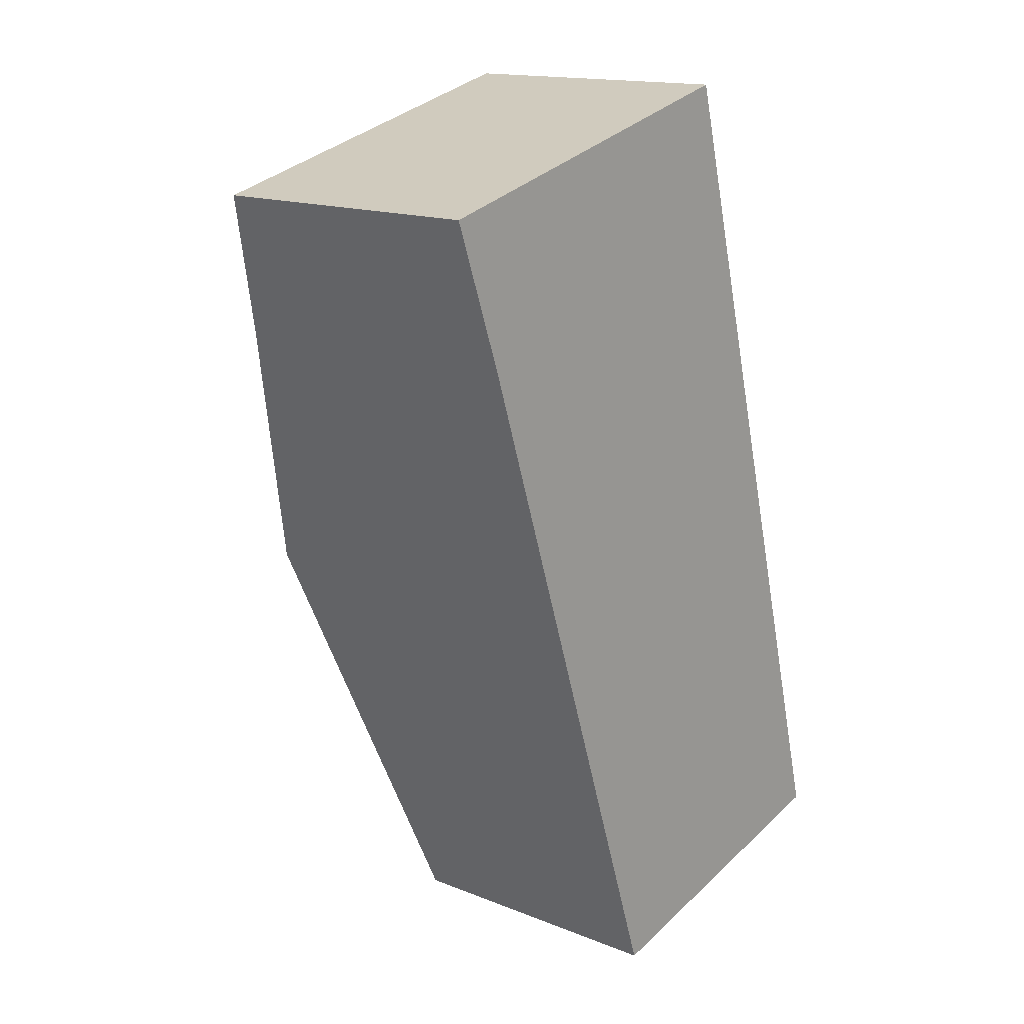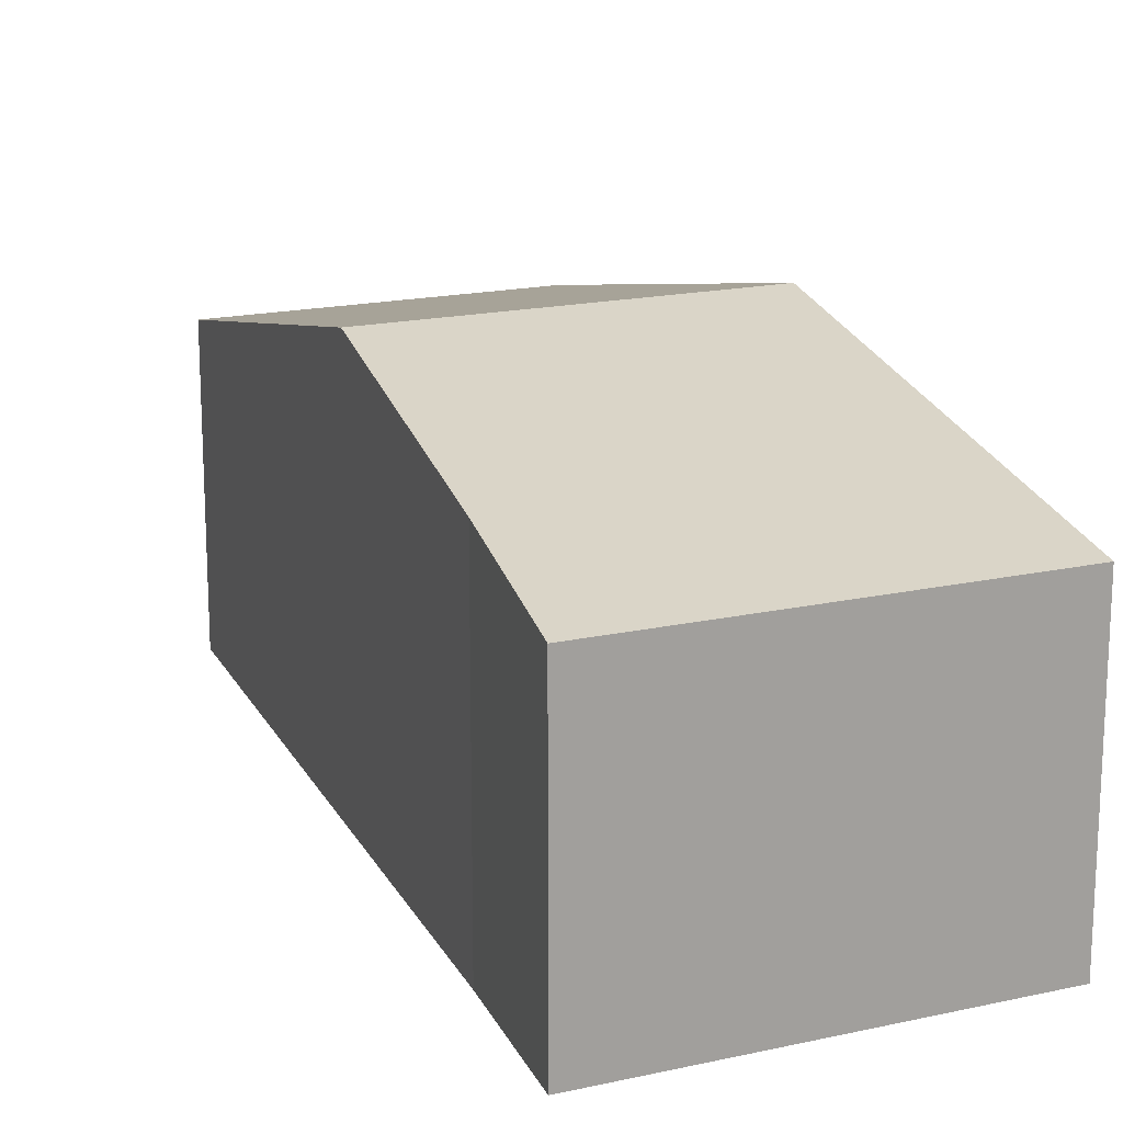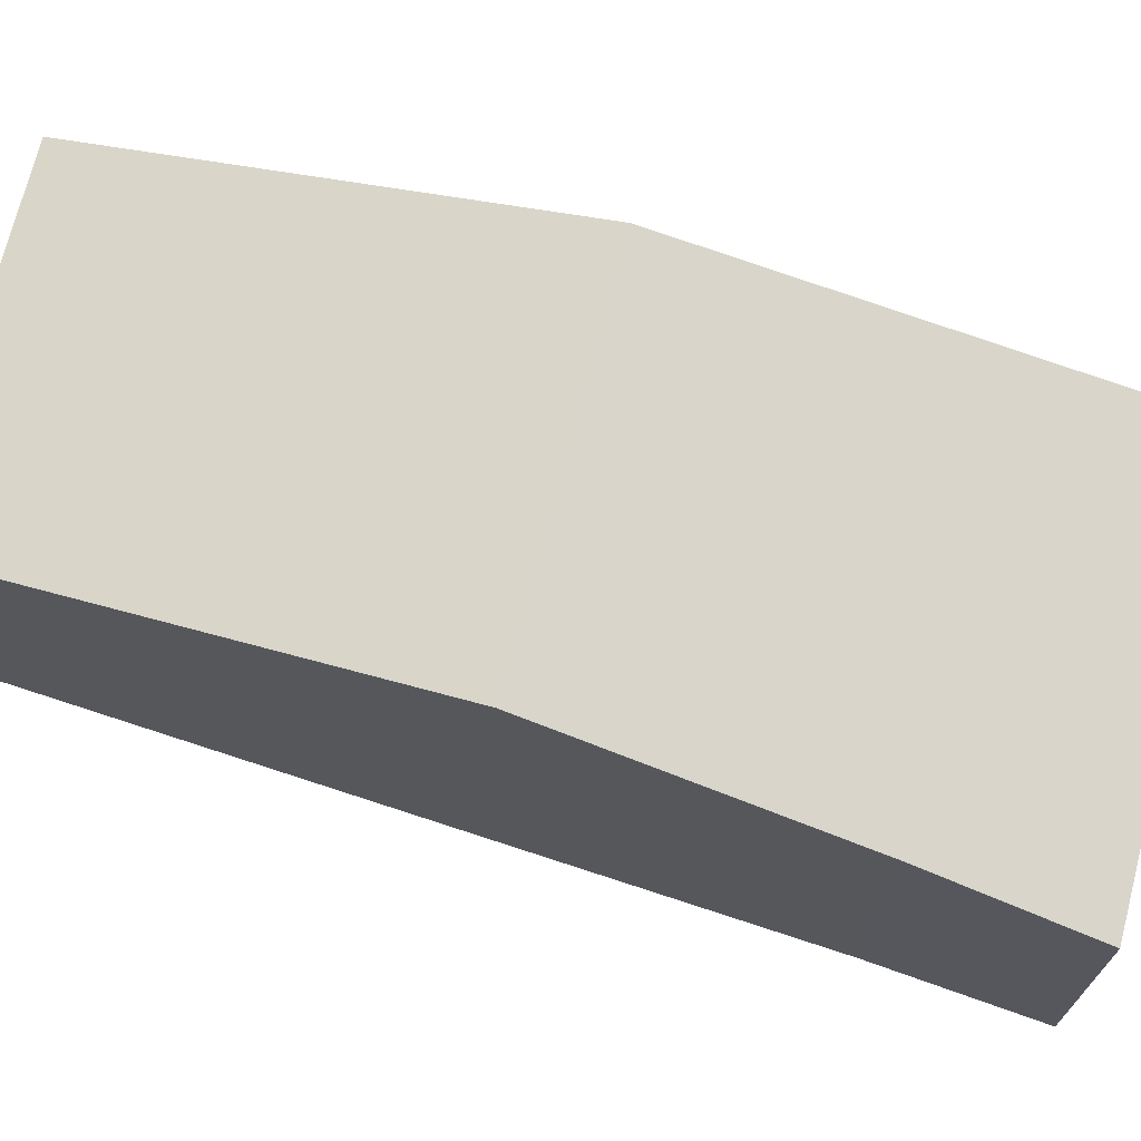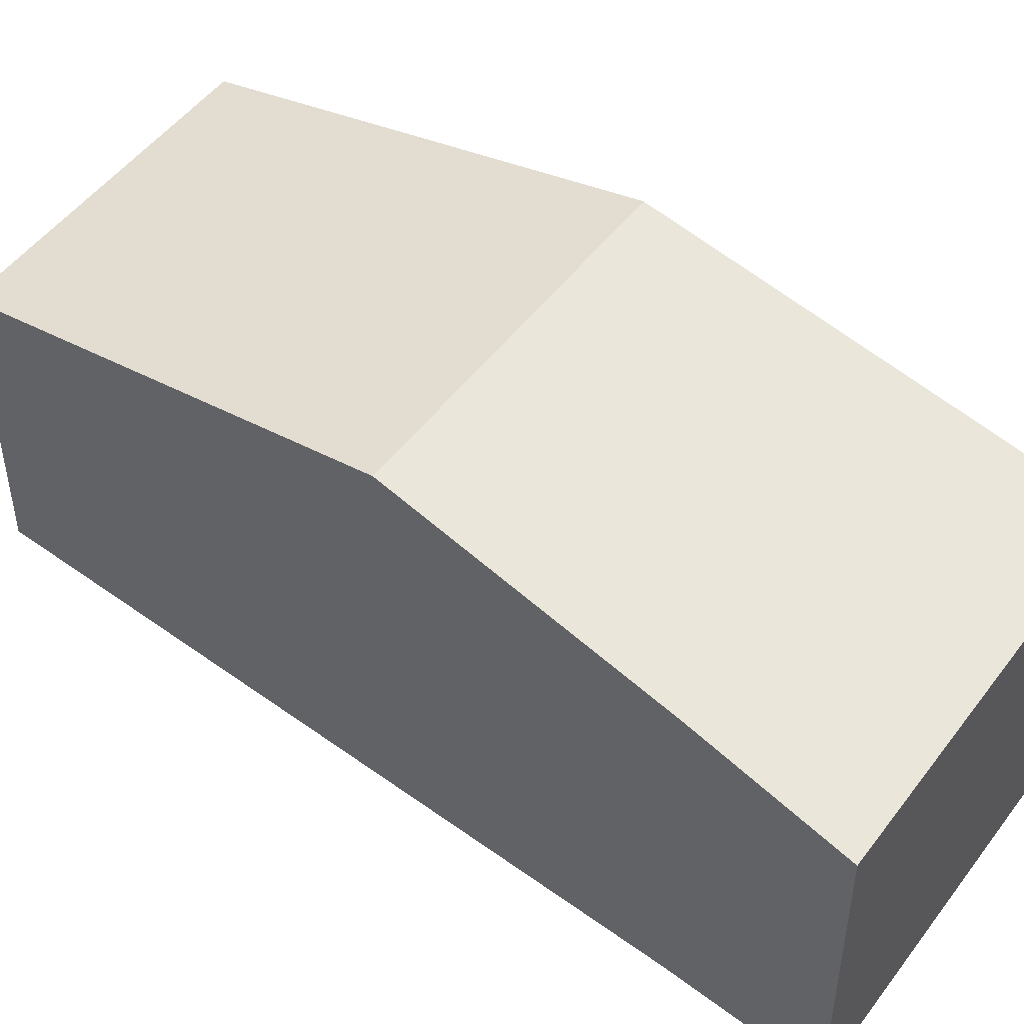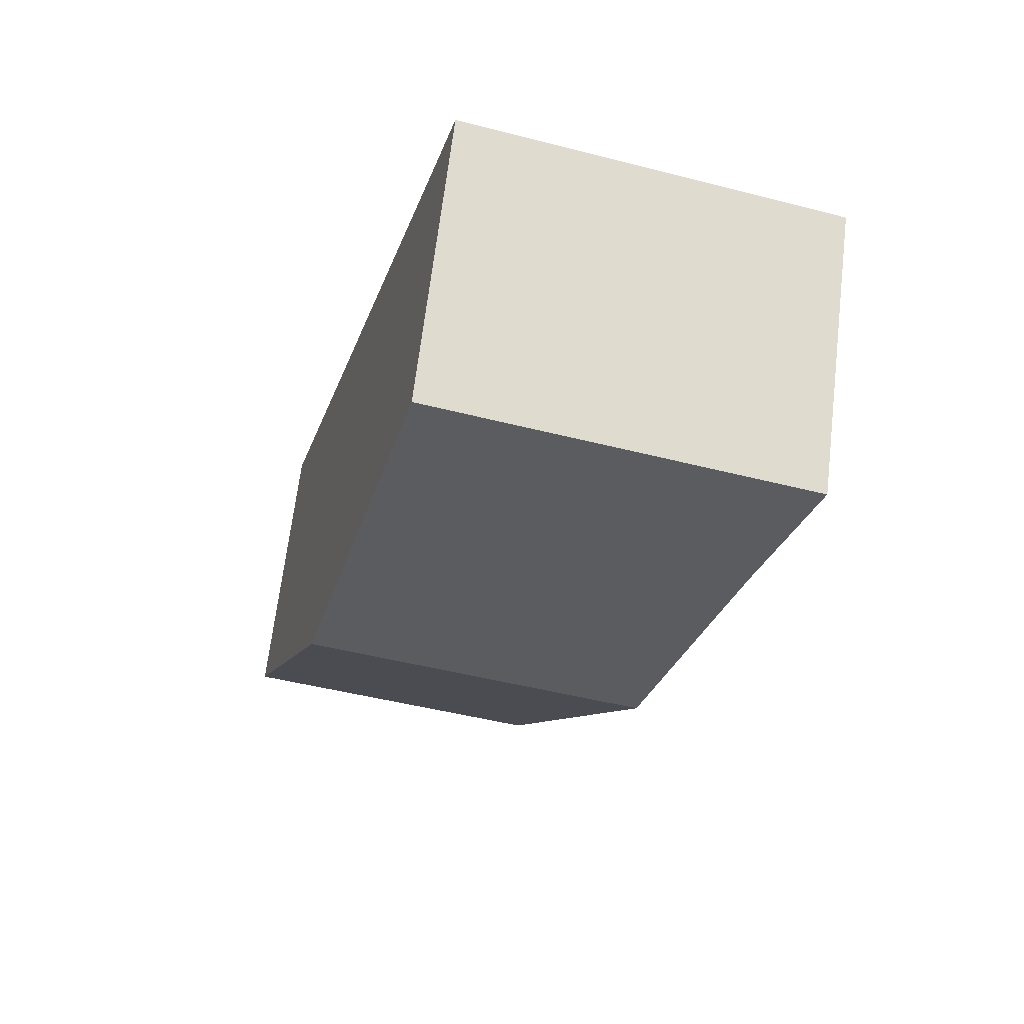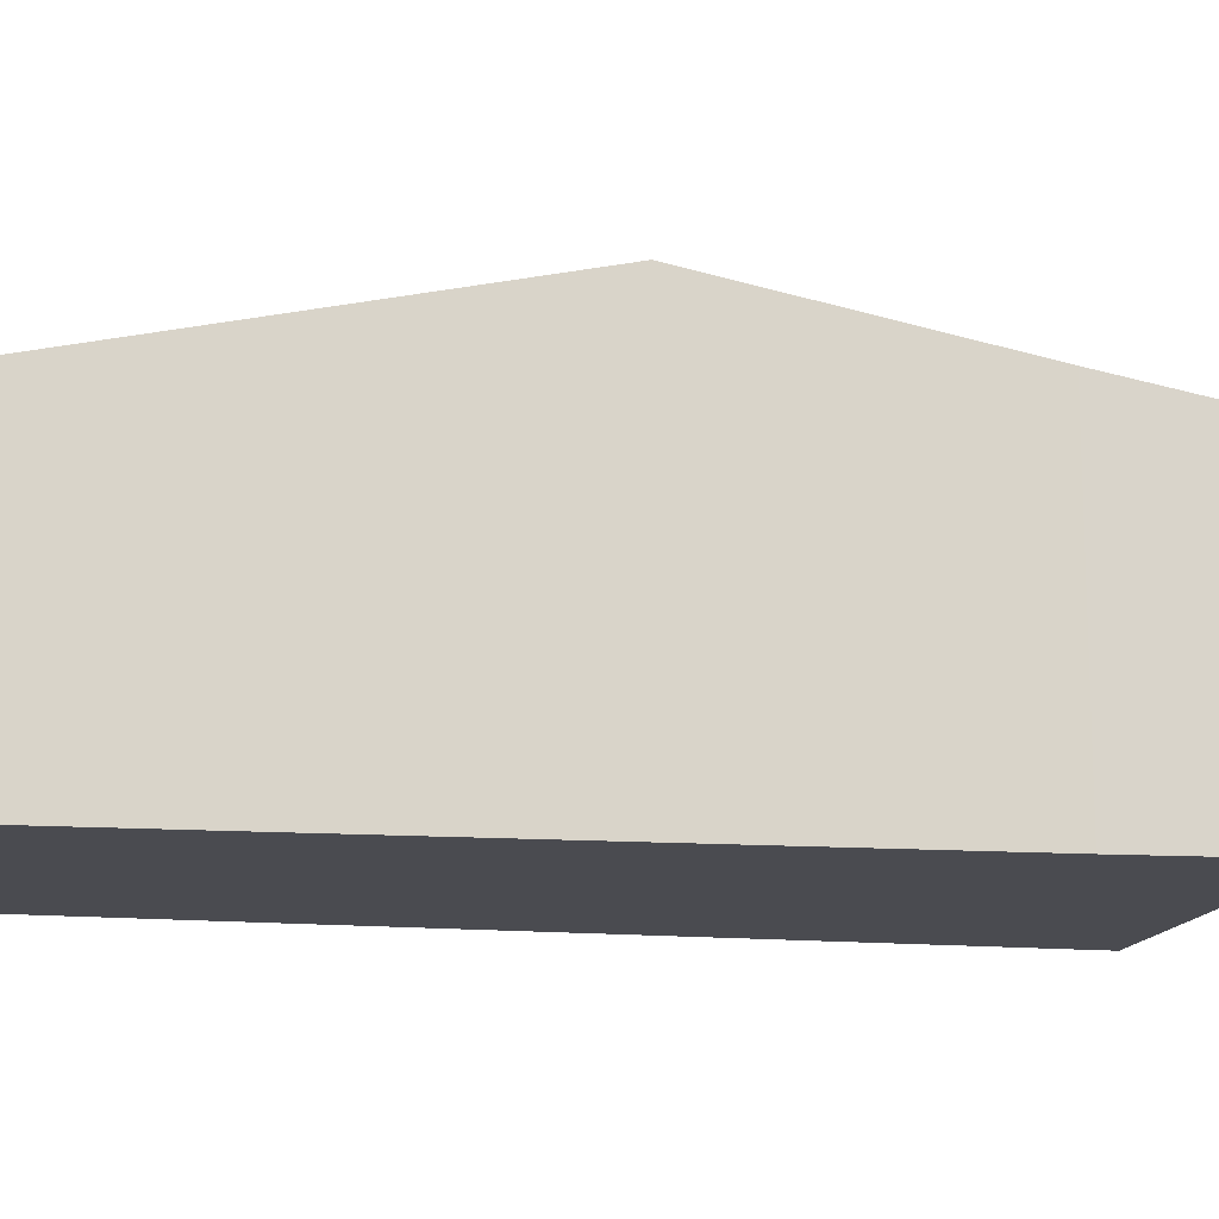
<metadata>
{"format":"obj","ext":"obj","renderer":"f3d","projection":"perspective","resolution":1024,"background":"white","views":[{"elev":15.4,"azim":-49.9,"up":"+Z"},{"elev":17.7,"azim":-38.5,"up":"+Y"},{"elev":71.5,"azim":-90.2,"up":"+Y"},{"elev":49.1,"azim":-69.6,"up":"+Y"},{"elev":67.2,"azim":-173.1,"up":"+Z"},{"elev":-14.6,"azim":-116.7,"up":"+Y"}]}
</metadata>
<code>
v  3.248 3.384 -9.599
v  5.656 4.433 -3.739
v  6.96 3.378 -8.654
v  1.645 4.433 -4.795
v  0.819 3.893 -2.32
v  4.359 3.384 1.148
v  0.609 3.756 -1.692
v  0.19 3.384 0.05
v  0 3.384 2.072e-16
v  0 0 0
v  4.359 -7.029e-17 1.148
v  0.19 -3.062e-18 0.05
v  5.656 2.289e-16 -3.739
v  6.96 5.299e-16 -8.654
v  3.248 5.878e-16 -9.599
v  0.609 1.036e-16 -1.692
v  1.645 2.936e-16 -4.795
v  0.819 1.421e-16 -2.32
g defaultobject
f 1 2 3
f 2 1 4
f 5 2 4
f 2 5 6
f 6 5 7
f 6 7 8
f 8 7 9
f 10 8 9
f 8 10 6
f 6 10 11
f 11 10 12
f 11 2 6
f 2 11 13
f 2 13 3
f 3 13 14
f 3 15 1
f 15 3 14
f 16 9 7
f 9 16 10
f 15 4 1
f 4 15 17
f 4 17 5
f 5 17 18
f 5 18 7
f 7 18 16
f 13 15 14
f 15 13 17
f 17 13 11
f 17 11 18
f 18 11 12
f 18 12 16
f 16 12 10

</code>
